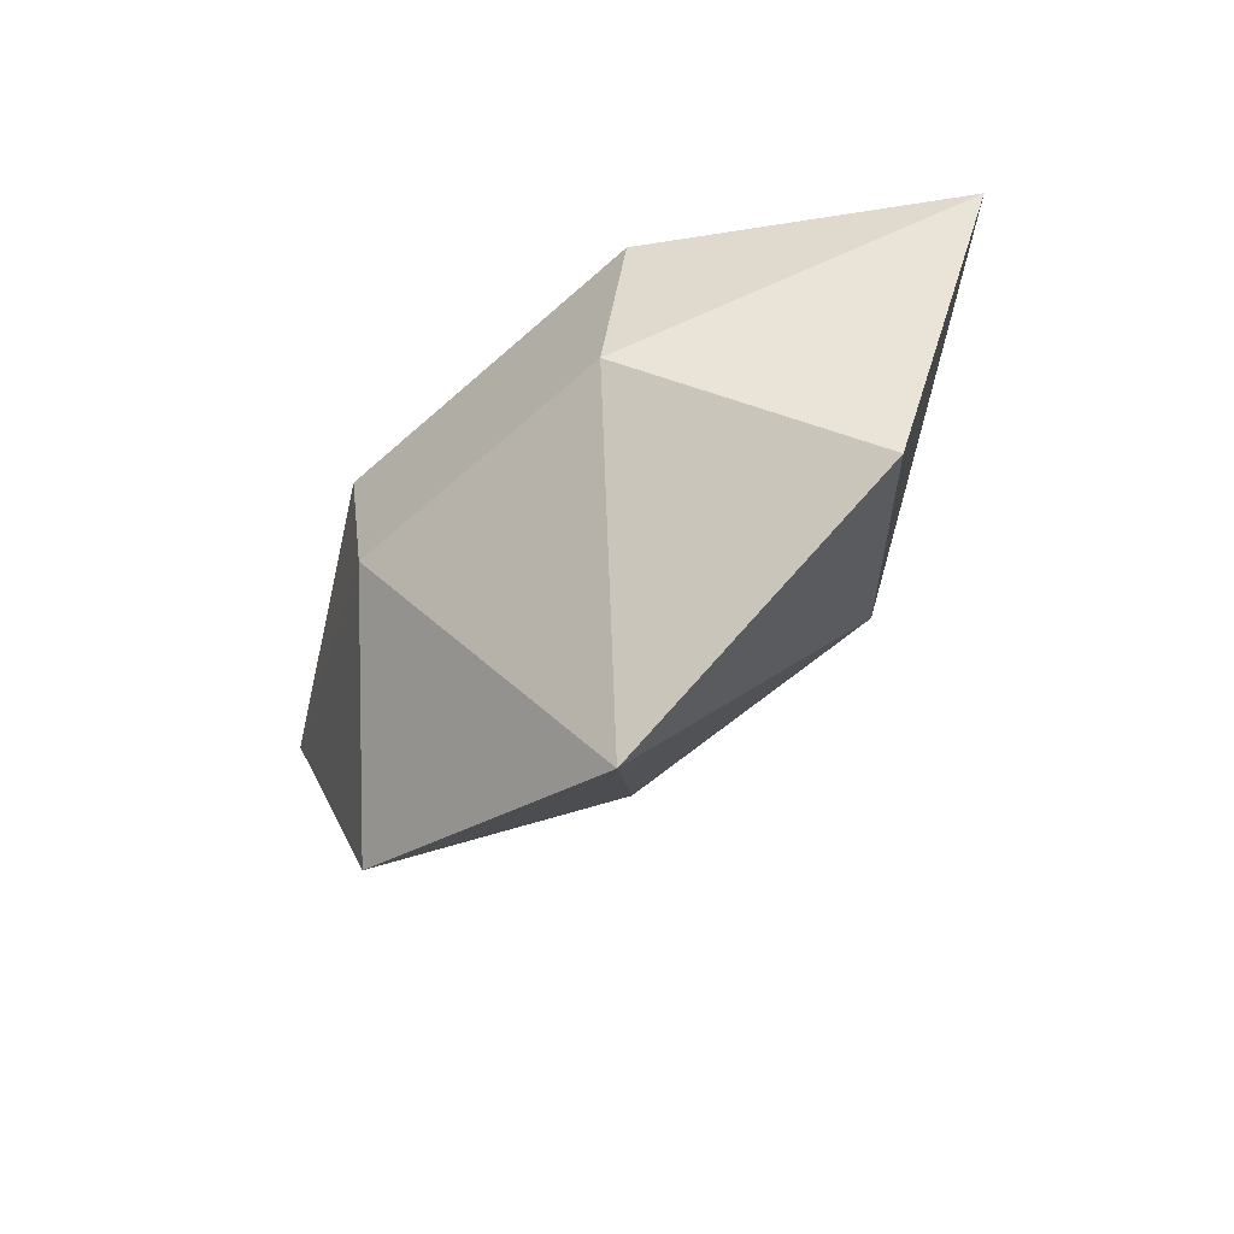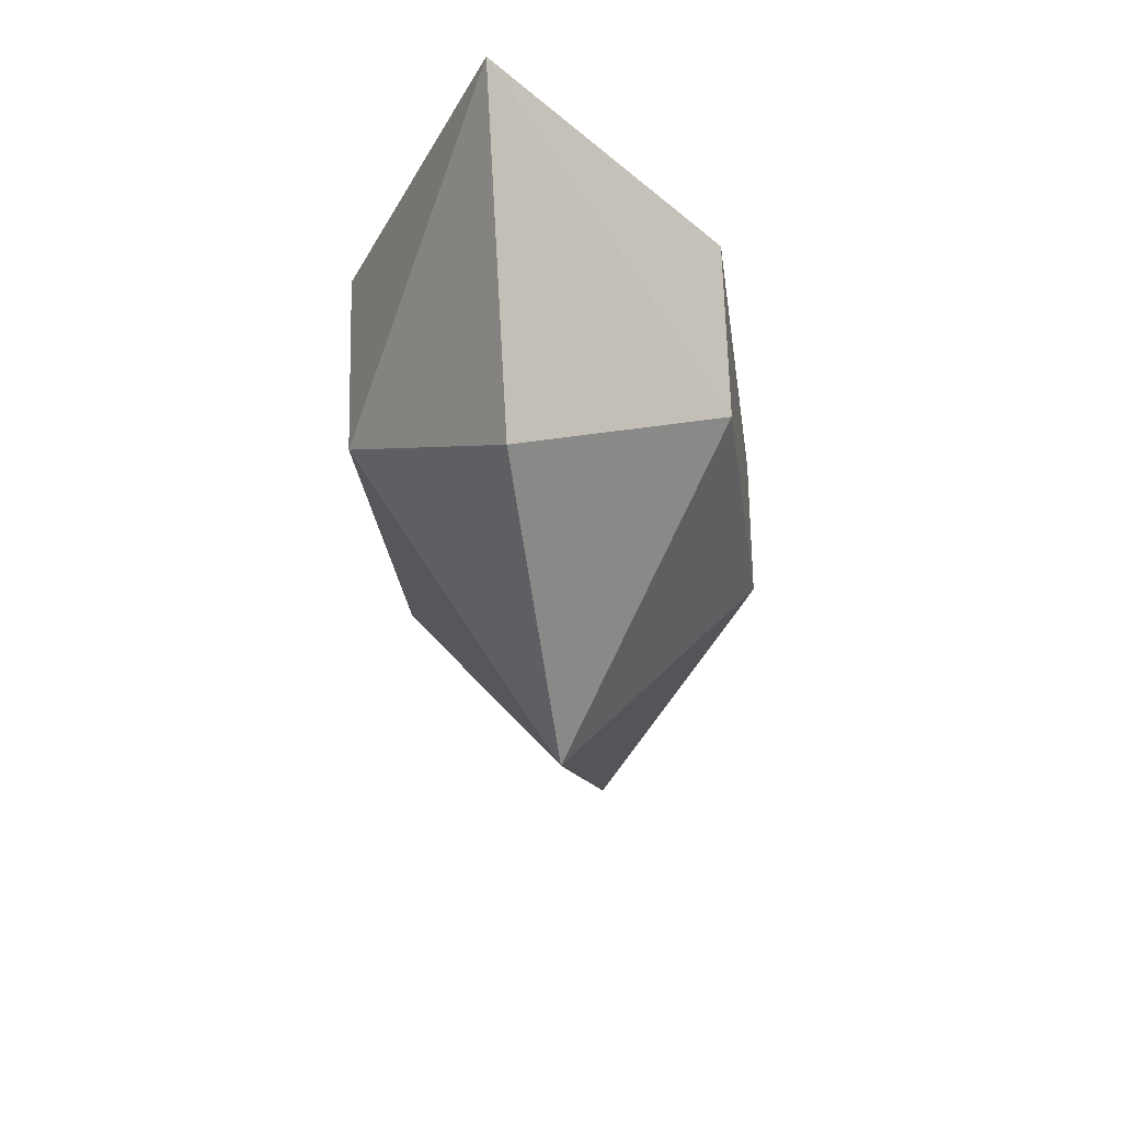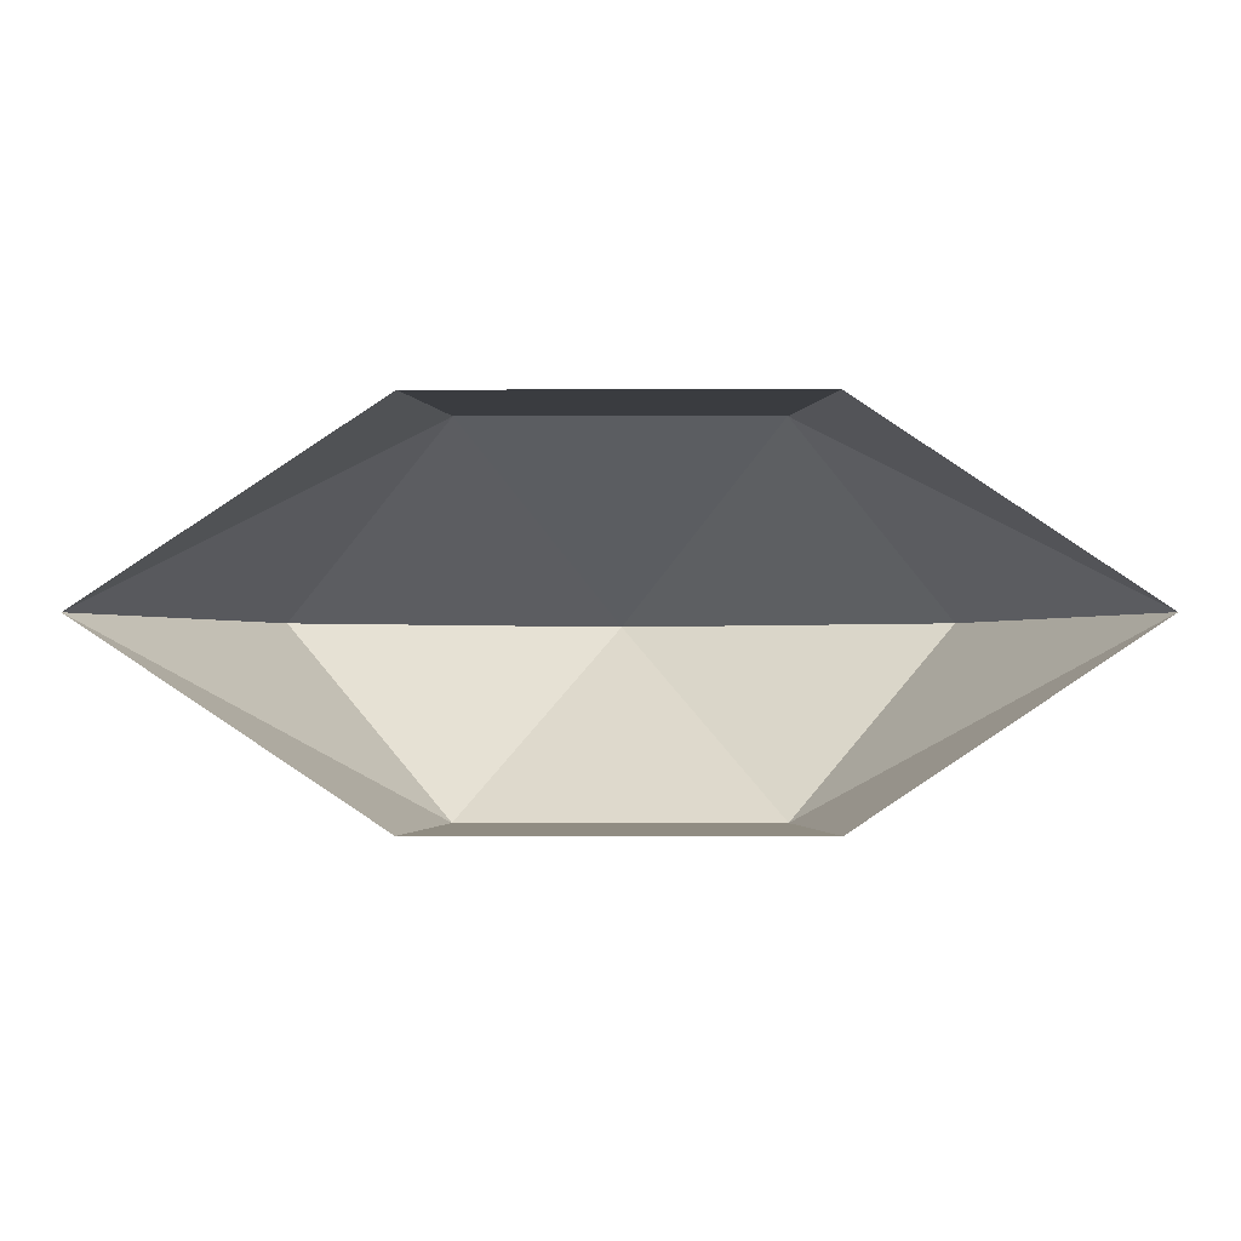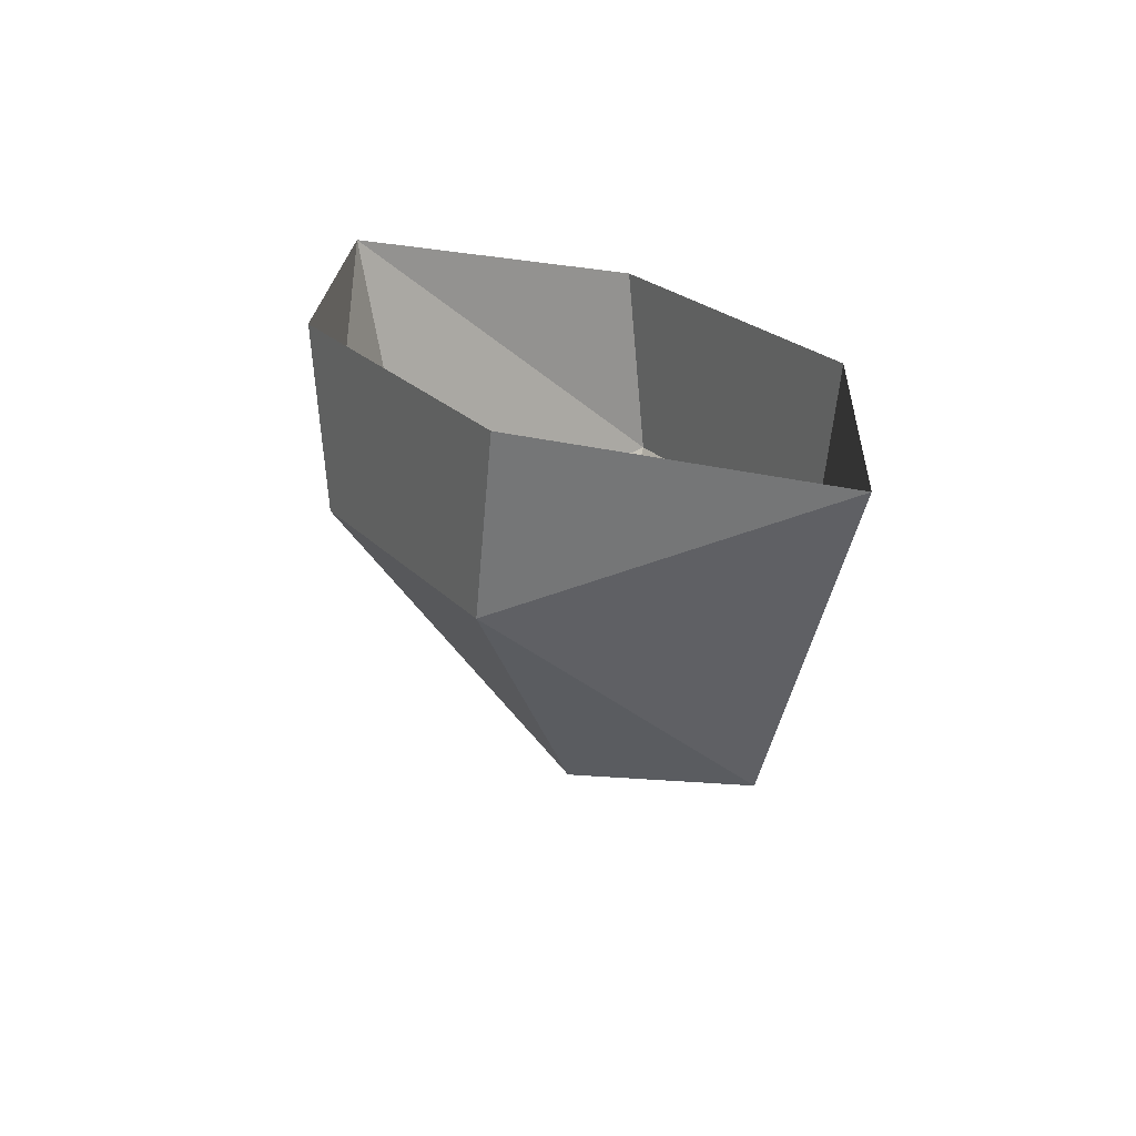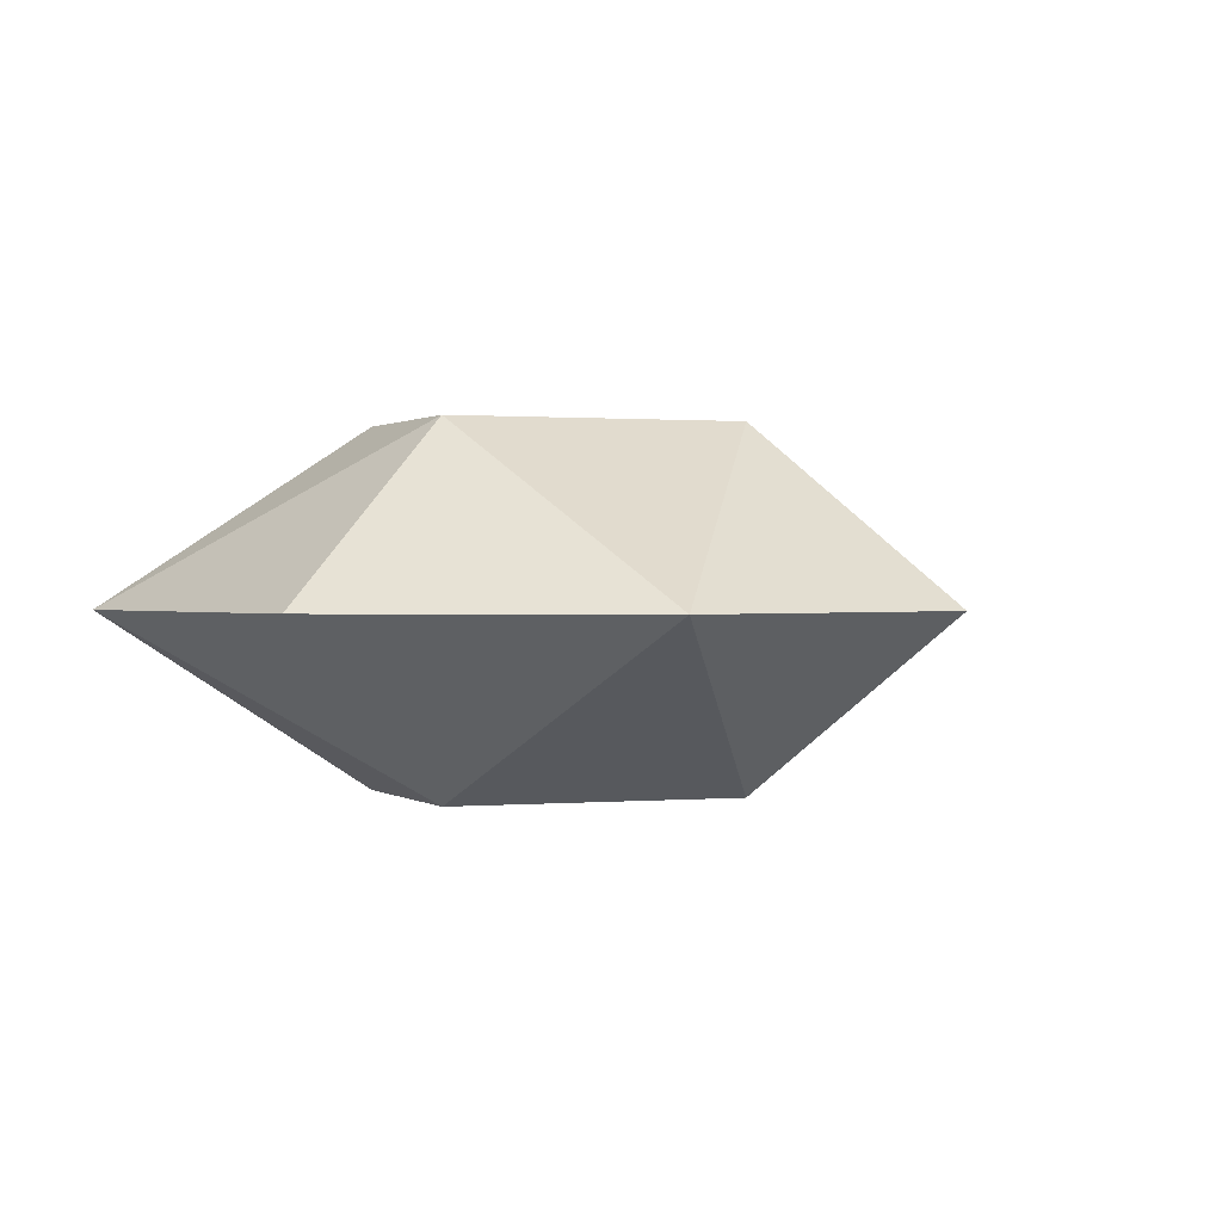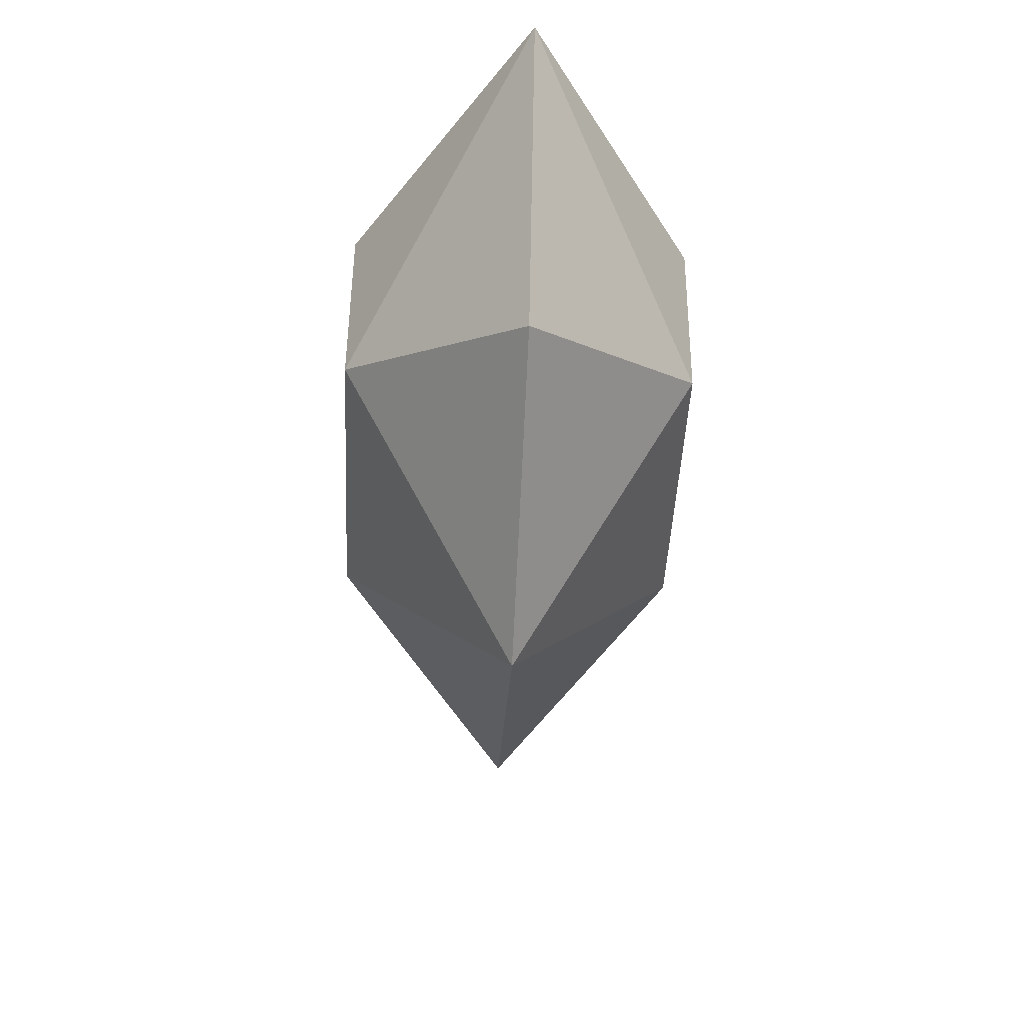
<metadata>
{"format":"obj","ext":"obj","renderer":"f3d","projection":"perspective","resolution":1024,"background":"white","views":[{"elev":-57.1,"azim":43.0,"up":"+Y"},{"elev":-33.4,"azim":-81.8,"up":"+Y"},{"elev":-1.7,"azim":-179.7,"up":"+Z"},{"elev":22.8,"azim":-120.7,"up":"+Y"},{"elev":0.8,"azim":-16.7,"up":"+Z"},{"elev":-47.7,"azim":87.1,"up":"+Y"}]}
</metadata>
<code>
o Side
v 0.7 -0.7 0
v -0.7 -0.7 -0
v 1 -0 0
v -1 -0 -0
v 0.4 -0 -0.4
v -0.4 -0 -0.4
v -0 -1 -0
v -0.33 -0.4 -0.4
v 0.33 -0.4 -0.4
v 0.4 -0 0.4
v -0.4 -0 0.4
v -0.33 -0.4 0.4
v 0.33 -0.4 0.4
f 6 8 4
f 8 9 7
f 3 9 5
f 2 8 7
f 4 8 2
f 9 1 7
f 8 6 5
f 1 9 3
f 11 12 13
f 10 11 13
f 9 8 5
f 2 12 4
f 12 11 4
f 2 7 12
f 12 7 13
f 7 1 13
f 1 3 13
f 13 3 10

</code>
